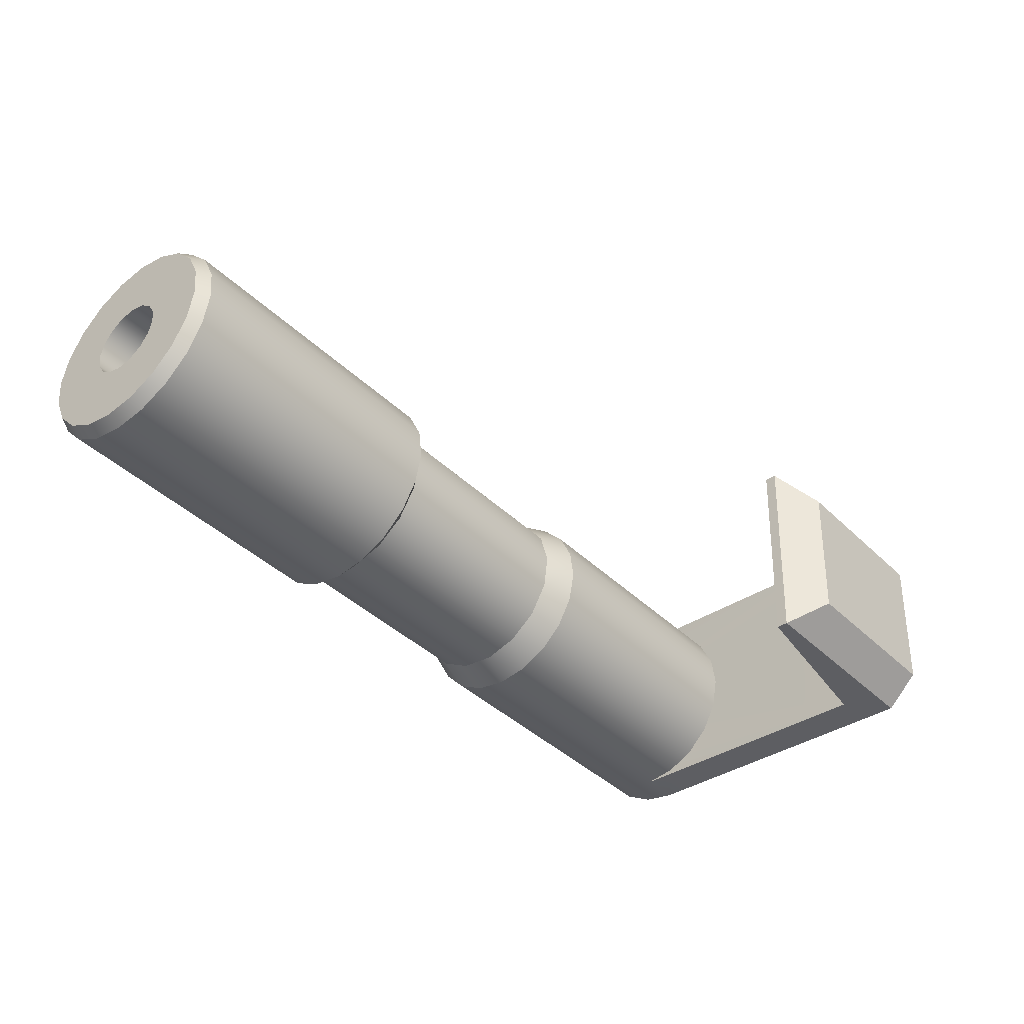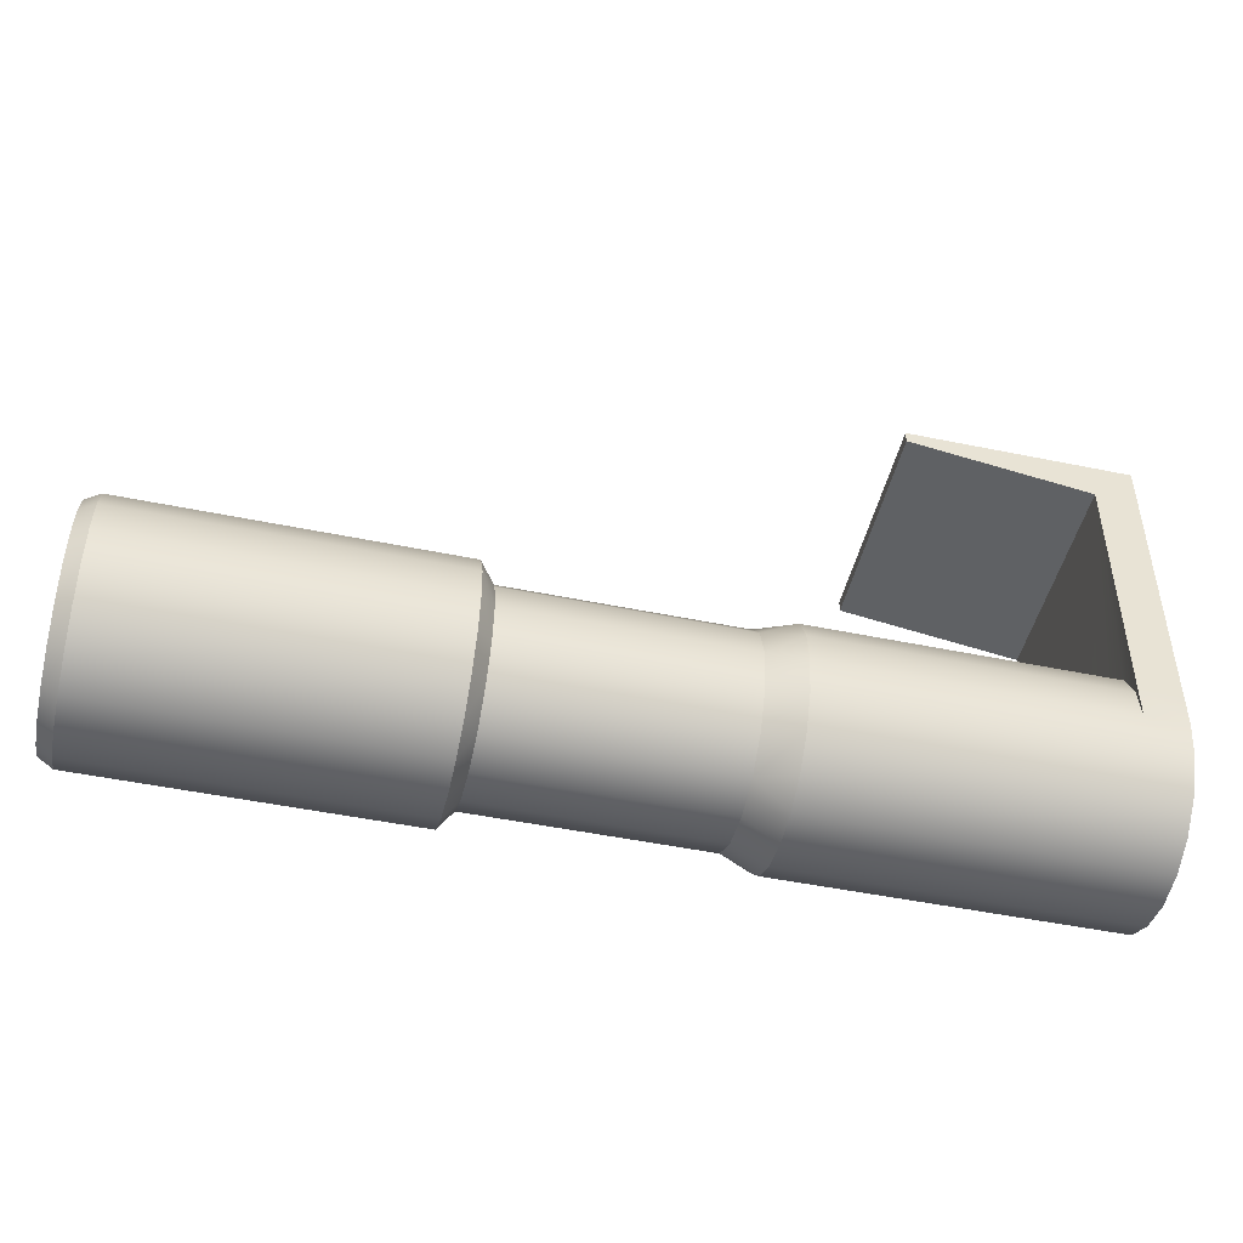
<metadata>
{"format":"obj","ext":"obj","renderer":"f3d","projection":"perspective","resolution":1024,"background":"white","views":[{"elev":-40.7,"azim":130.6,"up":"+Z"},{"elev":-49.5,"azim":167.2,"up":"+Y"}]}
</metadata>
<code>
g rpk16_stock_release_LOD0
v 0.01802 0.001381 -0.00239
v 0.02284 0.001381 -0.00239
v 0.02284 0.0008166 -0.001981
v 0.01802 0.0008166 -0.001981
v 0.02284 0.000452 -0.001387
v 0.01802 0.000452 -0.001387
v 0.02284 0.0003424 -0.000699
v 0.01802 0.0003424 -0.000699
v 0.02284 0.0005044 -2.13e-05
v 0.01802 0.0005044 -2.13e-05
v 0.02284 0.0009135 0.0005428
v 0.01802 0.0009135 0.0005428
v 0.02284 0.001507 0.0009074
v 0.01802 0.001507 0.0009074
v 0.02284 0.002195 0.001017
v 0.01802 0.002195 0.001017
v 0.01802 0.002058 -0.002552
v 0.01802 0.002746 -0.002442
v 0.02284 0.002058 -0.002552
v 0.02284 0.002746 -0.002442
v 0.01802 0.00334 -0.002078
v 0.02284 0.00334 -0.002078
v 0.01802 0.003749 -0.001514
v 0.02284 0.003749 -0.001514
v 0.01802 0.003911 -0.0008361
v 0.02284 0.003911 -0.0008361
v 0.01802 0.003802 -0.000148
v 0.02284 0.003802 -0.000148
v 0.01802 0.003437 0.0004459
v 0.02284 0.003437 0.0004459
v 0.01802 0.002873 0.0008549
v 0.02284 0.002873 0.0008549
v 0.01802 0.002195 0.001017
v 0.02284 0.002195 0.001017
v -0.01535 0.002251 0.003948
v -0.01713 0.002251 0.003948
v -0.01713 0.003649 0.003893
v -0.01534 0.003649 0.003893
v -0.01534 0.01474 0.003484
v -0.01713 0.01644 0.003419
v -0.007609 0.01644 0.003419
v -0.007609 0.01592 0.003439
v -0.01713 0.001892 -0.005401
v -0.01535 0.001892 -0.0054
v -0.01534 0.00329 -0.005453
v -0.01713 0.00329 -0.005453
v -0.01534 0.01438 -0.005863
v -0.01713 0.01608 -0.005928
v -0.007609 0.01608 -0.005928
v -0.007609 0.01556 -0.005908
v -0.007609 0.01644 0.003419
v -0.01713 0.01644 0.003419
v -0.01713 0.01787 0.001918
v -0.009241 0.01787 0.001918
v -0.009241 0.01762 -0.004541
v -0.01713 0.01762 -0.004541
v -0.01713 0.01608 -0.005928
v -0.007609 0.01608 -0.005928
v -0.01713 0.001892 -0.005401
v -0.01713 0.00195 -0.00387
v -0.01713 0.0009852 -0.003677
v -0.01713 0.0004569 -0.005113
v -0.01713 0.0001263 -0.003197
v -0.01713 -0.0008197 -0.0044
v -0.01713 -0.0005422 -0.002475
v -0.01713 -0.001813 -0.003327
v -0.01713 -0.0009549 -0.001582
v -0.01713 -0.002427 -0.001999
v -0.01713 -0.001073 -0.0006049
v -0.01713 -0.002603 -0.0005466
v -0.01713 -0.0008803 0.0003602
v -0.01713 -0.002316 0.0008879
v -0.01713 -0.0004003 0.001219
v -0.01713 -0.001602 0.002165
v -0.01713 -0.0005294 0.003158
v -0.01713 0.0003217 0.001888
v -0.01713 0.001215 0.0023
v -0.01713 0.0007981 0.003772
v -0.01713 0.002251 0.003948
v -0.01713 0.002192 0.002419
v -0.01713 0.003157 0.002226
v -0.01713 0.003649 0.003893
v -0.01713 0.004016 0.001746
v -0.01713 0.01644 0.003419
v -0.01713 0.004684 0.001024
v -0.01713 0.005097 0.0001306
v -0.01713 0.005215 -0.0008465
v -0.01713 0.01608 -0.005928
v -0.01713 0.01787 0.001918
v -0.01713 0.01762 -0.004541
v -0.01713 0.005022 -0.001812
v -0.01713 0.004542 -0.00267
v -0.01713 0.00382 -0.003339
v -0.01713 0.00329 -0.005453
v -0.01713 0.002927 -0.003752
v -0.01534 0.003649 0.003893
v -0.01536 0.003685 0.003661
v -0.01535 0.002251 0.003948
v -0.01536 0.004962 0.002947
v -0.01534 0.01474 0.003484
v -0.01536 0.005956 0.001874
v -0.01536 0.006569 0.0005466
v -0.01535 0.006745 -0.0009058
v -0.01534 0.01438 -0.005863
v -0.01536 0.006458 -0.00234
v -0.01536 0.005745 -0.003617
v -0.01536 0.004672 -0.004611
v -0.01534 0.00329 -0.005453
v -0.01536 0.003344 -0.005224
v -0.01535 0.001892 -0.0054
v -0.009241 0.01787 0.001918
v -0.01713 0.01787 0.001918
v -0.01713 0.01762 -0.004541
v -0.009241 0.01762 -0.004541
v -0.009241 0.01762 -0.004541
v -0.007609 0.01608 -0.005928
v -0.007609 0.01644 0.003419
v -0.009241 0.01787 0.001918
v -0.007609 0.01644 0.003419
v -0.007609 0.01608 -0.005928
v -0.007609 0.01556 -0.005908
v -0.007609 0.01592 0.003439
v -0.01534 0.01438 -0.005863
v -0.01534 0.01474 0.003484
v -0.007609 0.01592 0.003439
v -0.007609 0.01556 -0.005908
v 0.00827 0.0007758 -0.004675
v 0.00827 -0.0006166 -0.00386
v 0.008867 -0.0009064 -0.004622
v 0.008867 0.0004332 -0.005371
v 0.008867 -0.001949 -0.003496
v 0.00827 -0.001591 -0.002575
v 0.008867 -0.002593 -0.002103
v 0.00827 -0.002 -0.001015
v 0.008867 -0.002779 -0.0005791
v 0.00827 -0.00178 0.0005836
v 0.008867 -0.002476 0.0009262
v 0.00827 -0.000966 0.001976
v 0.008867 -0.001728 0.002266
v 0.008867 -0.0006018 0.003308
v 0.00827 0.0003194 0.002951
v 0.008867 0.0007911 0.003952
v 0.00827 0.00188 0.003359
v 0.008867 0.002315 0.004138
v 0.00827 0.003478 0.00314
v 0.008867 0.00382 0.003836
v 0.00827 0.004871 0.002325
v 0.008867 0.00516 0.003087
v 0.008867 0.006203 0.001961
v 0.00827 0.005845 0.00104
v 0.008867 0.006847 0.000568
v 0.00827 0.006254 -0.0005206
v 0.008867 0.007033 -0.0009561
v 0.00827 0.006034 -0.002119
v 0.008867 0.00673 -0.002461
v 0.00827 0.00522 -0.003511
v 0.008867 0.005982 -0.003801
v 0.008867 0.004856 -0.004844
v 0.00827 0.003935 -0.004486
v 0.008867 0.003462 -0.005487
v 0.00827 0.002374 -0.004895
v 0.008867 0.001938 -0.005674
v -0.001424 -0.0006166 -0.00386
v 0.00827 -0.0006166 -0.00386
v 0.00827 0.0007758 -0.004675
v -0.001424 0.0007758 -0.004675
v -0.001424 -0.001591 -0.002575
v 0.00827 -0.001591 -0.002575
v -0.001424 -0.002 -0.001015
v 0.00827 -0.002 -0.001015
v -0.001424 -0.00178 0.0005836
v 0.00827 -0.00178 0.0005836
v -0.001424 -0.000966 0.001976
v 0.00827 -0.000966 0.001976
v -0.001424 0.0003194 0.002951
v 0.00827 0.0003194 0.002951
v -0.001424 0.00188 0.003359
v 0.00827 0.00188 0.003359
v -0.001424 0.003478 0.00314
v 0.00827 0.003478 0.00314
v -0.001424 0.004871 0.002325
v 0.00827 0.004871 0.002325
v -0.001424 0.005845 0.00104
v 0.00827 0.005845 0.00104
v -0.001424 0.006254 -0.0005206
v 0.00827 0.006254 -0.0005206
v -0.001424 0.006034 -0.002119
v 0.00827 0.006034 -0.002119
v -0.001424 0.00522 -0.003511
v 0.00827 0.00522 -0.003511
v -0.001424 0.003934 -0.004486
v 0.00827 0.003935 -0.004486
v -0.001424 0.002374 -0.004895
v 0.00827 0.002374 -0.004895
v 0.00827 0.002374 -0.004895
v -0.001424 0.002374 -0.004895
v 0.02223 0.0007913 0.003952
v 0.02223 0.002315 0.004134
v 0.02284 0.002302 0.003791
v 0.02284 0.0008848 0.003622
v 0.02223 -0.0006018 0.003308
v 0.02284 -0.0004108 0.003023
v 0.02223 -0.001728 0.002266
v 0.02284 -0.001458 0.002053
v 0.02223 -0.002476 0.0009262
v 0.02284 -0.002154 0.0008076
v 0.02223 -0.002775 -0.0005793
v 0.02284 -0.002431 -0.0005925
v 0.02223 -0.002593 -0.002103
v 0.02284 -0.002262 -0.00201
v 0.02223 -0.001949 -0.003496
v 0.02284 -0.001664 -0.003305
v 0.02223 -0.0009064 -0.004622
v 0.02284 -0.0006941 -0.004352
v 0.02223 0.0004332 -0.005371
v 0.02284 0.0005517 -0.005049
v 0.02223 0.001939 -0.005669
v 0.02284 0.001952 -0.005326
v 0.02284 0.001952 -0.005326
v 0.02284 0.003369 -0.005157
v 0.02223 0.003462 -0.005487
v 0.02223 0.001939 -0.005669
v 0.02223 0.004856 -0.004844
v 0.02284 0.004665 -0.004558
v 0.02223 0.005982 -0.003801
v 0.02284 0.005712 -0.003589
v 0.02223 0.00673 -0.002461
v 0.02284 0.006408 -0.002343
v 0.02223 0.007028 -0.0009559
v 0.02284 0.006685 -0.0009427
v 0.02223 0.006847 0.000568
v 0.02284 0.006516 0.0004745
v 0.02223 0.006203 0.001961
v 0.02284 0.005918 0.00177
v 0.02223 0.00516 0.003087
v 0.02284 0.004948 0.002817
v 0.02223 0.003821 0.003836
v 0.02284 0.003702 0.003514
v 0.008867 0.0007911 0.003952
v 0.02223 0.0007913 0.003952
v 0.02223 -0.0006018 0.003308
v 0.008867 -0.0006018 0.003308
v 0.02223 -0.001728 0.002266
v 0.008867 -0.001728 0.002266
v 0.02223 -0.002476 0.0009262
v 0.008867 -0.002476 0.0009262
v 0.02223 -0.002775 -0.0005793
v 0.008867 -0.002779 -0.0005791
v 0.02223 -0.002593 -0.002103
v 0.008867 -0.002593 -0.002103
v 0.02223 -0.001949 -0.003496
v 0.008867 -0.001949 -0.003496
v 0.02223 -0.0009064 -0.004622
v 0.008867 -0.0009064 -0.004622
v 0.02223 0.0004332 -0.005371
v 0.008867 0.0004332 -0.005371
v 0.02223 0.001939 -0.005669
v 0.008867 0.001938 -0.005674
v 0.008867 0.001938 -0.005674
v 0.02223 0.001939 -0.005669
v 0.02223 0.003462 -0.005487
v 0.008867 0.003462 -0.005487
v 0.02223 0.004856 -0.004844
v 0.008867 0.004856 -0.004844
v 0.02223 0.005982 -0.003801
v 0.008867 0.005982 -0.003801
v 0.02223 0.00673 -0.002461
v 0.008867 0.00673 -0.002461
v 0.02223 0.007028 -0.0009559
v 0.008867 0.007033 -0.0009561
v 0.02223 0.006847 0.000568
v 0.008867 0.006847 0.000568
v 0.02223 0.006203 0.001961
v 0.008867 0.006203 0.001961
v 0.02223 0.00516 0.003087
v 0.008867 0.00516 0.003087
v 0.02223 0.003821 0.003836
v 0.008867 0.00382 0.003836
v 0.02223 0.002315 0.004134
v 0.008867 0.002315 0.004138
v -0.01713 -0.0005294 0.003158
v -0.01713 0.0007981 0.003772
v -0.002914 0.0007982 0.003771
v -0.002914 -0.0005294 0.003158
v -0.002914 -0.001602 0.002164
v -0.01713 -0.001602 0.002165
v -0.002914 -0.002316 0.0008874
v -0.01713 -0.002316 0.0008879
v -0.002914 -0.0026 -0.0005473
v -0.01713 -0.002603 -0.0005466
v -0.002914 -0.002427 -0.002
v -0.01713 -0.002427 -0.001999
v -0.002914 -0.001813 -0.003327
v -0.01713 -0.001813 -0.003327
v -0.002914 -0.0008198 -0.0044
v -0.01713 -0.0008197 -0.0044
v -0.002914 0.0004569 -0.005114
v -0.01713 0.0004569 -0.005113
v -0.01535 0.001892 -0.0054
v -0.002914 0.001892 -0.005398
v -0.01713 0.001892 -0.005401
v -0.01535 0.001892 -0.0054
v -0.002914 0.001892 -0.005398
v -0.002914 0.003344 -0.005225
v -0.01536 0.003344 -0.005224
v -0.002914 0.004671 -0.004611
v -0.01536 0.004672 -0.004611
v -0.002914 0.005745 -0.003618
v -0.01536 0.005745 -0.003617
v -0.002914 0.006458 -0.002341
v -0.01536 0.006458 -0.00234
v -0.002914 0.006742 -0.0009062
v -0.01535 0.006745 -0.0009058
v -0.002914 0.006569 0.000546
v -0.01536 0.006569 0.0005466
v -0.002914 0.005956 0.001874
v -0.01536 0.005956 0.001874
v -0.002914 0.004962 0.002947
v -0.01536 0.004962 0.002947
v -0.002914 0.003685 0.00366
v -0.01536 0.003685 0.003661
v -0.002914 0.00225 0.003944
v -0.01535 0.002251 0.003948
v -0.01713 0.002251 0.003948
v -0.001424 0.0003194 0.002951
v -0.002914 0.0007982 0.003771
v -0.001424 0.00188 0.003359
v -0.002914 0.00225 0.003944
v -0.001424 0.003478 0.00314
v -0.002914 0.003685 0.00366
v -0.002914 -0.0005294 0.003158
v -0.001424 -0.000966 0.001976
v -0.002914 -0.001602 0.002164
v -0.001424 -0.00178 0.0005836
v -0.002914 -0.002316 0.0008874
v -0.002914 -0.0026 -0.0005473
v -0.001424 -0.002 -0.001015
v -0.002914 -0.002427 -0.002
v -0.001424 -0.001591 -0.002575
v -0.002914 -0.001813 -0.003327
v -0.002914 -0.0008198 -0.0044
v -0.001424 -0.0006166 -0.00386
v -0.002914 0.0004569 -0.005114
v -0.001424 0.0007758 -0.004675
v -0.002914 0.001892 -0.005398
v -0.001424 0.002374 -0.004895
v -0.002914 0.003344 -0.005225
v -0.001424 0.003934 -0.004486
v -0.002914 0.004671 -0.004611
v -0.001424 0.00522 -0.003511
v -0.002914 0.005745 -0.003618
v -0.001424 0.006034 -0.002119
v -0.002914 0.006458 -0.002341
v -0.002914 0.006742 -0.0009062
v -0.001424 0.006254 -0.0005206
v -0.002914 0.006569 0.000546
v -0.001424 0.005845 0.00104
v -0.002914 0.005956 0.001874
v -0.001424 0.004871 0.002325
v -0.002914 0.004962 0.002947
v -0.01713 0.003157 0.002226
v -0.01713 0.002192 0.002419
v -0.01211 0.002191 0.002407
v -0.01211 0.003381 0.002123
v -0.01713 0.004016 0.001746
v -0.01211 0.004372 0.001405
v -0.01713 0.004684 0.001024
v -0.01713 0.005097 0.0001306
v -0.01211 0.005012 0.000362
v -0.01713 0.005215 -0.0008465
v -0.01211 0.005204 -0.000846
v -0.01713 0.005022 -0.001812
v -0.01211 0.00492 -0.002036
v -0.01713 0.004542 -0.00267
v -0.01211 0.004202 -0.003026
v -0.01713 0.00382 -0.003339
v -0.01713 0.002927 -0.003752
v -0.01211 0.003159 -0.003666
v -0.01713 0.00195 -0.00387
v -0.01211 0.001951 -0.003859
v -0.01713 0.0009852 -0.003677
v -0.01211 0.0007612 -0.003574
v -0.01713 0.0001263 -0.003197
v -0.01211 -0.0002291 -0.002856
v -0.01713 -0.0005422 -0.002475
v -0.01713 -0.0009549 -0.001582
v -0.01211 -0.0008693 -0.001814
v -0.01713 -0.001073 -0.0006049
v -0.01211 -0.001062 -0.0006056
v -0.01713 -0.0008803 0.0003602
v -0.01211 -0.0007773 0.0005841
v -0.01713 -0.0004003 0.001219
v -0.01211 -5.909e-05 0.001574
v -0.01713 0.0003217 0.001888
v -0.01713 0.001215 0.0023
v -0.01211 0.0009834 0.002215
v -0.01713 0.002192 0.002419
v -0.01211 0.002191 0.002407
v -0.01211 0.0007612 -0.003574
v -0.01211 0.002071 -0.0007258
v -0.01211 -0.0002291 -0.002856
v -0.01211 -0.0008693 -0.001814
v -0.01211 -0.001062 -0.0006056
v -0.01211 -0.0007773 0.0005841
v -0.01211 -5.909e-05 0.001574
v -0.01211 0.0009834 0.002215
v -0.01211 0.002191 0.002407
v -0.01211 0.003381 0.002123
v -0.01211 0.004372 0.001405
v -0.01211 0.005012 0.000362
v -0.01211 0.005204 -0.000846
v -0.01211 0.00492 -0.002036
v -0.01211 0.004202 -0.003026
v -0.01211 0.003159 -0.003666
v -0.01211 0.001951 -0.003859
v 0.02284 0.001507 0.0009074
v 0.02284 0.0008848 0.003622
v 0.02284 0.002302 0.003791
v 0.02284 0.002195 0.001017
v 0.02284 0.002873 0.0008549
v 0.02284 0.003702 0.003514
v 0.02284 -0.0004108 0.003023
v 0.02284 0.0009135 0.0005428
v 0.02284 -0.001458 0.002053
v 0.02284 -0.002154 0.0008076
v 0.02284 0.0005044 -2.13e-05
v 0.02284 -0.002431 -0.0005925
v 0.02284 0.0003424 -0.000699
v 0.02284 -0.002262 -0.00201
v 0.02284 0.000452 -0.001387
v 0.02284 0.0008166 -0.001981
v 0.02284 -0.001664 -0.003305
v 0.02284 -0.0006941 -0.004352
v 0.02284 0.0005517 -0.005049
v 0.02284 0.001381 -0.00239
v 0.02284 0.001952 -0.005326
v 0.02284 0.002058 -0.002552
v 0.02284 0.003369 -0.005157
v 0.02284 0.002746 -0.002442
v 0.02284 0.004665 -0.004558
v 0.02284 0.00334 -0.002078
v 0.02284 0.005712 -0.003589
v 0.02284 0.006408 -0.002343
v 0.02284 0.003749 -0.001514
v 0.02284 0.006685 -0.0009427
v 0.02284 0.003911 -0.0008361
v 0.02284 0.006516 0.0004745
v 0.02284 0.003802 -0.000148
v 0.02284 0.005918 0.00177
v 0.02284 0.003437 0.0004459
v 0.02284 0.004948 0.002817
v 0.01802 0.000452 -0.001387
v 0.01802 0.0003424 -0.000699
v 0.01802 0.0005044 -2.13e-05
v 0.01802 0.0008166 -0.001981
v 0.01802 0.0009135 0.0005428
v 0.01802 0.001381 -0.00239
v 0.01802 0.001507 0.0009074
v 0.01802 0.002058 -0.002552
v 0.01802 0.002195 0.001017
v 0.01802 0.002746 -0.002442
v 0.01802 0.002873 0.0008549
v 0.01802 0.00334 -0.002078
v 0.01802 0.003437 0.0004459
v 0.01802 0.003749 -0.001514
v 0.01802 0.003802 -0.000148
v 0.01802 0.003911 -0.0008361
g rpk16_stock_release_LOD0_0
f 3 2 1
f 4 3 1
f 5 3 4
f 6 5 4
f 7 5 6
f 8 7 6
f 9 7 8
f 10 9 8
f 11 9 10
f 12 11 10
f 13 11 12
f 14 13 12
f 15 13 14
f 16 15 14
f 1 2 17
f 17 19 18
f 19 20 18
f 18 20 21
f 20 22 21
f 21 22 23
f 22 24 23
f 23 24 25
f 24 26 25
f 25 26 27
f 26 28 27
f 27 28 29
f 28 30 29
f 29 30 31
f 30 32 31
f 31 32 33
f 32 34 33
f 2 19 17
f 37 36 35
f 38 37 35
f 38 39 37
f 39 40 37
f 41 40 39
f 42 41 39
f 45 44 43
f 46 45 43
f 45 46 47
f 46 48 47
f 47 48 49
f 50 47 49
f 53 52 51
f 54 53 51
f 57 56 55
f 58 57 55
f 61 60 59
f 62 61 59
f 61 62 63
f 62 64 63
f 63 64 65
f 64 66 65
f 65 66 67
f 66 68 67
f 67 68 69
f 68 70 69
f 69 70 71
f 70 72 71
f 71 72 73
f 72 74 73
f 74 75 73
f 75 76 73
f 76 75 77
f 75 78 77
f 78 79 77
f 79 80 77
f 81 80 79
f 82 81 79
f 81 82 83
f 82 84 83
f 84 85 83
f 86 85 84
f 86 84 87
f 87 84 88
f 88 84 89
f 90 88 89
f 91 87 88
f 92 91 88
f 93 92 88
f 93 88 94
f 95 93 94
f 95 94 60
f 94 59 60
f 98 97 96
f 97 99 96
f 99 100 96
f 99 101 100
f 102 100 101
f 103 100 102
f 104 100 103
f 105 104 103
f 106 104 105
f 104 106 107
f 108 104 107
f 109 108 107
f 110 108 109
f 113 112 111
f 114 113 111
f 117 116 115
f 118 117 115
f 121 120 119
f 122 121 119
f 125 124 123
f 126 125 123
f 129 128 127
f 130 129 127
f 129 131 128
f 131 132 128
f 132 131 133
f 132 133 134
f 134 133 135
f 134 135 136
f 135 137 136
f 136 137 138
f 137 139 138
f 139 140 138
f 140 141 138
f 141 140 142
f 141 142 143
f 143 142 144
f 143 144 145
f 145 144 146
f 145 146 147
f 146 148 147
f 148 149 147
f 149 150 147
f 150 149 151
f 150 151 152
f 152 151 153
f 152 153 154
f 153 155 154
f 154 155 156
f 155 157 156
f 157 158 156
f 158 159 156
f 159 158 160
f 159 160 161
f 161 160 162
f 161 162 127
f 162 130 127
f 165 164 163
f 166 165 163
f 163 164 167
f 164 168 167
f 167 168 169
f 168 170 169
f 169 170 171
f 170 172 171
f 171 172 173
f 172 174 173
f 173 174 175
f 174 176 175
f 175 176 177
f 176 178 177
f 177 178 179
f 178 180 179
f 179 180 181
f 180 182 181
f 181 182 183
f 182 184 183
f 183 184 185
f 184 186 185
f 185 186 187
f 186 188 187
f 187 188 189
f 188 190 189
f 189 190 191
f 190 192 191
f 191 192 193
f 192 194 193
f 195 165 166
f 196 195 166
f 199 198 197
f 200 199 197
f 197 201 200
f 201 202 200
f 201 203 202
f 203 204 202
f 203 205 204
f 205 206 204
f 205 207 206
f 207 208 206
f 207 209 208
f 209 210 208
f 209 211 210
f 211 212 210
f 211 213 212
f 213 214 212
f 213 215 214
f 215 216 214
f 215 217 216
f 217 218 216
f 221 220 219
f 222 221 219
f 221 223 220
f 223 224 220
f 223 225 224
f 225 226 224
f 225 227 226
f 227 228 226
f 227 229 228
f 229 230 228
f 229 231 230
f 231 232 230
f 231 233 232
f 233 234 232
f 233 235 234
f 235 236 234
f 235 237 236
f 237 238 236
f 237 198 238
f 198 199 238
f 241 240 239
f 242 241 239
f 243 241 242
f 244 243 242
f 245 243 244
f 246 245 244
f 247 245 246
f 248 247 246
f 249 247 248
f 250 249 248
f 251 249 250
f 252 251 250
f 253 251 252
f 254 253 252
f 255 253 254
f 256 255 254
f 257 255 256
f 258 257 256
f 261 260 259
f 262 261 259
f 263 261 262
f 264 263 262
f 265 263 264
f 266 265 264
f 267 265 266
f 268 267 266
f 269 267 268
f 270 269 268
f 271 269 270
f 272 271 270
f 273 271 272
f 274 273 272
f 275 273 274
f 276 275 274
f 277 275 276
f 278 277 276
f 279 277 278
f 280 279 278
f 240 279 280
f 239 240 280
f 283 282 281
f 284 283 281
f 284 281 285
f 281 286 285
f 285 286 287
f 286 288 287
f 287 288 289
f 288 290 289
f 289 290 291
f 290 292 291
f 291 292 293
f 292 294 293
f 293 294 295
f 294 296 295
f 295 296 297
f 296 298 297
f 297 298 299
f 300 297 299
f 301 299 298
f 304 303 302
f 305 304 302
f 306 304 305
f 307 306 305
f 308 306 307
f 309 308 307
f 310 308 309
f 311 310 309
f 312 310 311
f 313 312 311
f 314 312 313
f 315 314 313
f 316 314 315
f 317 316 315
f 318 316 317
f 319 318 317
f 320 318 319
f 321 320 319
f 322 320 321
f 323 322 321
f 322 323 283
f 323 282 283
f 282 323 324
f 327 326 325
f 327 328 326
f 329 328 327
f 329 330 328
f 326 331 325
f 325 331 332
f 332 331 333
f 332 333 334
f 334 333 335
f 334 335 336
f 334 336 337
f 337 336 338
f 337 338 339
f 339 338 340
f 339 340 341
f 339 341 342
f 342 341 343
f 342 343 344
f 344 343 345
f 344 345 346
f 346 345 347
f 346 347 348
f 347 349 348
f 348 349 350
f 350 349 351
f 350 351 352
f 352 351 353
f 352 353 354
f 352 354 355
f 355 354 356
f 355 356 357
f 357 356 358
f 357 358 359
f 359 358 360
f 359 360 330
f 359 330 329
f 363 362 361
f 364 363 361
f 364 361 365
f 366 364 365
f 366 365 367
f 366 367 368
f 369 366 368
f 369 368 370
f 371 369 370
f 371 370 372
f 373 371 372
f 373 372 374
f 375 373 374
f 375 374 376
f 375 376 377
f 378 375 377
f 378 377 379
f 380 378 379
f 380 379 381
f 382 380 381
f 382 381 383
f 384 382 383
f 384 383 385
f 384 385 386
f 387 384 386
f 387 386 388
f 389 387 388
f 389 388 390
f 391 389 390
f 391 390 392
f 393 391 392
f 393 392 394
f 393 394 395
f 396 393 395
f 396 395 397
f 398 396 397
f 401 400 399
f 402 400 401
f 403 400 402
f 404 400 403
f 405 400 404
f 406 400 405
f 407 400 406
f 408 400 407
f 409 400 408
f 410 400 409
f 411 400 410
f 412 400 411
f 413 400 412
f 414 400 413
f 415 400 414
f 399 400 415
f 418 417 416
f 419 418 416
f 418 419 420
f 421 418 420
f 416 417 422
f 423 416 422
f 423 422 424
f 423 424 425
f 426 423 425
f 426 425 427
f 428 426 427
f 428 427 429
f 430 428 429
f 430 429 431
f 429 432 431
f 432 433 431
f 433 434 431
f 434 435 431
f 434 436 435
f 436 437 435
f 436 438 437
f 438 439 437
f 438 440 439
f 440 441 439
f 440 442 441
f 442 443 441
f 443 444 441
f 443 445 444
f 445 446 444
f 445 447 446
f 447 448 446
f 447 449 448
f 449 450 448
f 449 451 450
f 451 421 450
f 421 420 450
f 454 453 452
f 452 455 454
f 455 456 454
f 455 457 456
f 457 458 456
f 457 459 458
f 459 460 458
f 459 461 460
f 461 462 460
f 461 463 462
f 463 464 462
f 463 465 464
f 465 466 464
f 465 467 466

</code>
